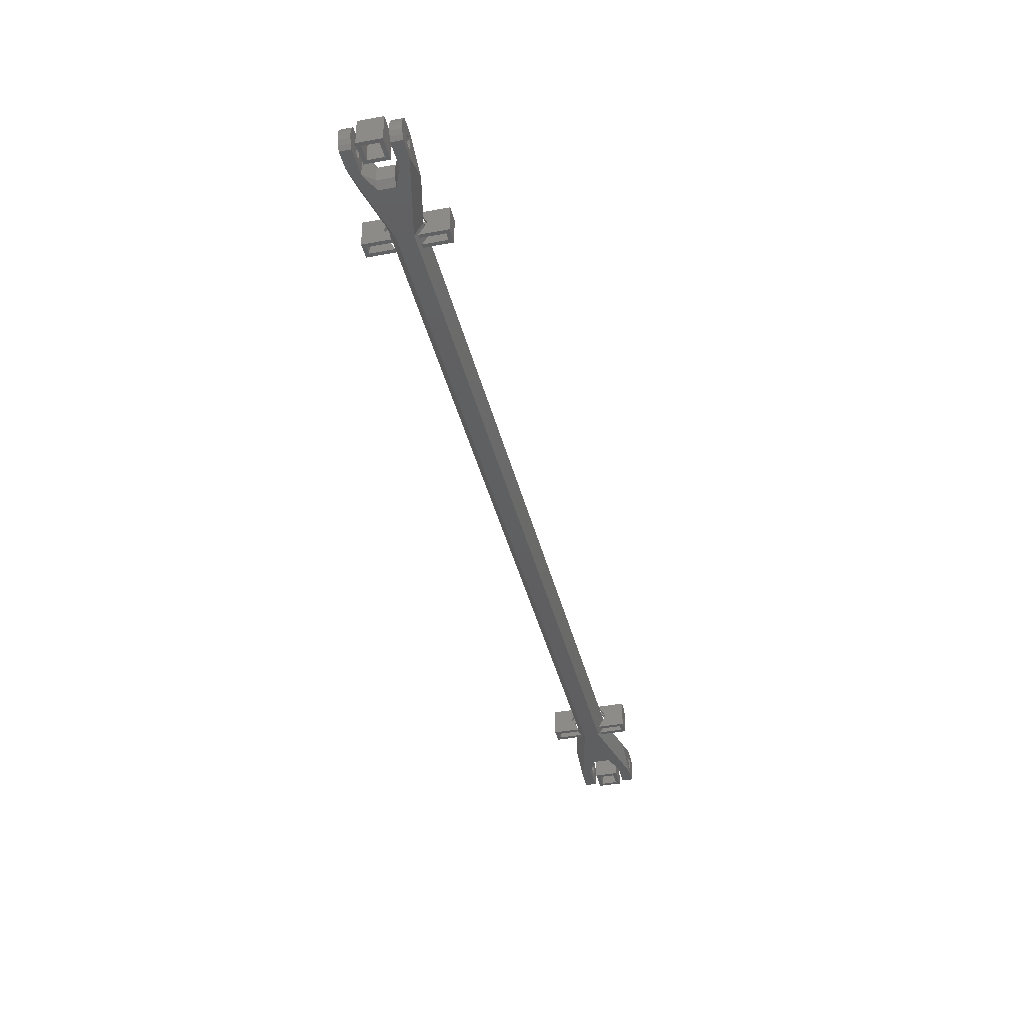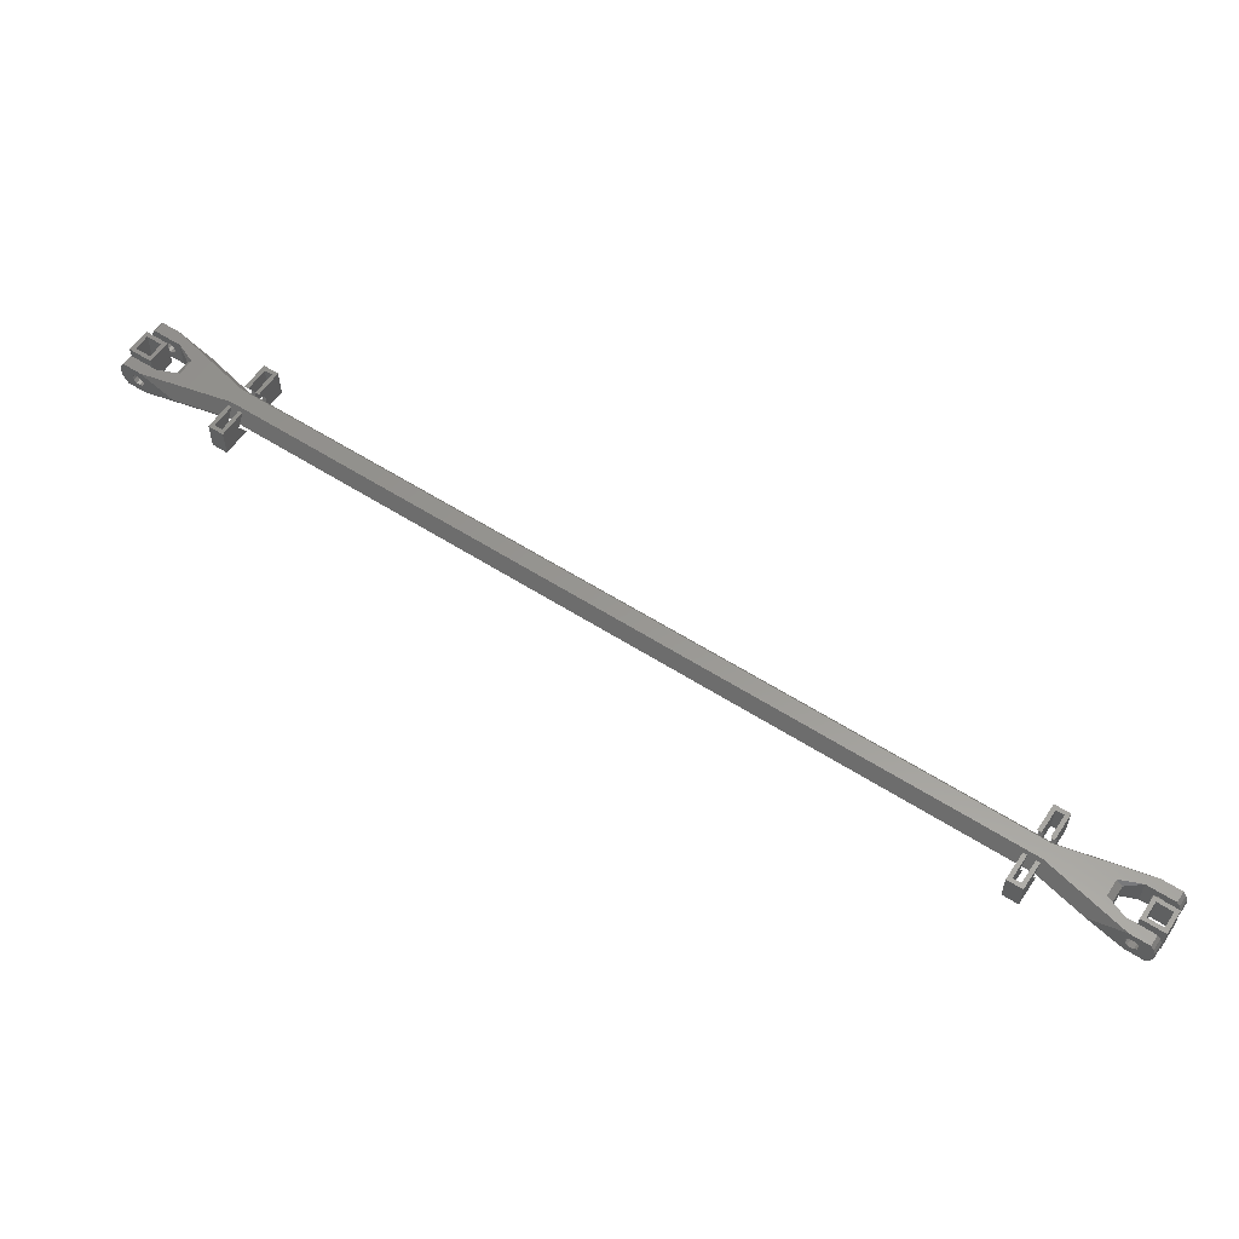
<metadata>
{"format":"stl","ext":"stl","renderer":"f3d","projection":"perspective","resolution":1024,"background":"white","views":[{"elev":-39.1,"azim":148.2,"up":"+Z"},{"elev":58.6,"azim":78.4,"up":"+Z"}]}
</metadata>
<code>
# stl→obj: 356 verts, 704 faces
v -96.75 -86.85 1.294
v -96.87 -86.97 -1.554e-15
v -94.89 -88.95 -9.326e-16
v -94.77 -88.83 1.294
v -96.75 -86.85 -1.294
v -94.77 -88.83 -1.294
v -95.46 -85.56 -1.554e-15
v -95.46 -85.56 -2.887e-15
v -95.46 -85.56 -3.5
v -95.86 -85.96 -3.5
v -96.4 -86.5 -2.5
v -96.4 -86.5 2.5
v -95.86 -85.96 3.5
v -92.44 -82.54 3.5
v -92.24 -82.34 -1.554e-15
v -86.2 -76.3 -3.461e-08
v -94.29 -84.39 -0.775
v -94.43 -84.53 -1.554e-15
v -93.89 -83.99 -1.342
v -92.44 -82.54 -3.5
v -93.34 -83.44 -1.55
v -88.55 -78.65 -1.316
v -92.39 -82.49 -0.775
v -92.79 -82.89 -1.342
v -92.39 -82.49 0.775
v -93.89 -83.99 1.342
v -93.34 -83.44 1.55
v -92.79 -82.89 1.342
v -94.29 -84.39 0.775
v -94.42 -88.48 2.5
v -94.42 -88.48 -2.5
v -93.88 -87.94 -3.5
v -91.36 -85.42 -1.55
v -88.88 -82.94 -3.5
v -91.91 -85.97 -1.342
v -92.31 -86.37 -0.775
v -88.88 -82.94 3.5
v -90.53 -84.59 -1.172
v -93.88 -87.94 3.5
v -90.81 -84.87 1.342
v -90.41 -84.47 0.775
v -90.53 -84.59 1.172
v -92.31 -86.37 0.775
v -91.91 -85.97 1.342
v -91.36 -85.42 1.55
v -90.26 -84.32 -9.326e-16
v -90.41 -84.47 -0.775
v -90.81 -84.87 -1.342
v -92.45 -86.51 -9.326e-16
v -73.55 -70.7 -3.5
v -83.76 -80.79 -3.5
v -83.45 -80.6 -3.5
v -80.6 -83.45 -3.5
v -70.7 -73.55 -3.5
v -82.54 -92.44 -3.5
v -87.94 -93.88 -3.5
v -85.96 -95.86 -3.5
v -80.79 -83.76 -3.5
v -82.94 -88.88 -3.5
v -74.98 -69.27 -5.009e-08
v -73.55 -70.7 3.5
v -74.98 -69.27 2.887e-15
v -83.76 -80.79 3.5
v -83.45 -80.6 3.5
v -80.6 -83.45 3.5
v -80.79 -83.76 3.5
v -85.56 -95.46 3.5
v -82.94 -88.88 3.5
v -85.96 -95.86 3.5
v -87.94 -93.88 3.5
v -82.54 -92.44 3.5
v -70.7 -73.55 3.5
v -84.83 -81.86 -1.993
v -84.83 -81.86 1.993
v -81.86 -84.83 -1.993
v -88.48 -94.42 2.5
v -88.83 -94.77 1.294
v -84.87 -90.81 1.342
v -84.59 -90.53 1.172
v -84.47 -90.41 -0.775
v -84.59 -90.53 -1.172
v -86.37 -92.31 -0.775
v -86.51 -92.45 9.326e-16
v -85.97 -91.91 -1.342
v -88.48 -94.42 -2.5
v -88.83 -94.77 -1.294
v -88.95 -94.89 9.326e-16
v -84.87 -90.81 -1.342
v -85.42 -91.36 -1.55
v -84.32 -90.26 9.326e-16
v -84.47 -90.41 0.775
v -85.42 -91.36 1.55
v -86.37 -92.31 0.775
v -85.97 -91.91 1.342
v -86.5 -96.4 -2.5
v -85.56 -95.46 1.554e-15
v -86.97 -96.87 1.554e-15
v -86.85 -96.75 -1.294
v -82.34 -92.24 1.554e-15
v -82.49 -92.39 -0.775
v -76.3 -86.2 3.461e-08
v -84.39 -94.29 -0.775
v -84.53 -94.43 1.554e-15
v -84.39 -94.29 0.775
v -82.89 -92.79 1.342
v -82.49 -92.39 0.775
v -78.65 -88.55 1.316
v -83.99 -93.89 -1.342
v -83.99 -93.89 1.342
v -83.44 -93.34 1.55
v -82.89 -92.79 -1.342
v -83.44 -93.34 -1.55
v -69.27 -74.98 5.009e-08
v 83.45 80.6 -3.5
v 73.55 70.7 -3.5
v 74.98 69.27 2.887e-15
v 74.98 69.27 1.033e-14
v 74.98 69.27 5.009e-08
v 69.27 74.98 -5.009e-08
v 70.7 73.55 -3.5
v 80.6 83.45 -3.5
v 80.6 83.45 3.5
v 70.7 73.55 3.5
v 69.27 74.98 1.033e-14
v 73.55 70.7 3.5
v 83.45 80.6 3.5
v -86.85 -96.75 1.294
v -86.5 -96.4 2.5
v -81.86 -84.83 1.993
v 92.44 82.54 3.5
v 74.98 69.27 -5.009e-08
v 86.2 76.3 -3.461e-08
v 82.54 92.44 -3.5
v 85.96 95.86 -3.5
v 82.94 88.88 -3.5
v 87.94 93.88 -3.5
v 95.86 85.96 -3.5
v 95.46 85.56 -3.5
v 80.79 83.76 -3.5
v 83.76 80.79 -3.5
v 88.88 82.94 -3.5
v 93.88 87.94 -3.5
v 92.44 82.54 -3.5
v 69.27 74.98 5.009e-08
v 76.3 86.2 3.461e-08
v 80.79 83.76 3.5
v 83.76 80.79 3.5
v 88.88 82.94 3.5
v 95.86 85.96 3.5
v 82.94 88.88 3.5
v 85.96 95.86 3.5
v 87.94 93.88 3.5
v 85.56 95.46 3.5
v 82.54 92.44 3.5
v 93.88 87.94 3.5
v 88.55 78.65 -1.316
v 92.39 82.49 0.775
v 92.79 82.89 1.342
v 92.24 82.34 -1.554e-15
v 93.89 83.99 1.342
v 94.29 84.39 0.775
v 95.46 85.56 -2.887e-15
v 95.46 85.56 -1.554e-15
v 96.87 86.97 -1.554e-15
v 96.75 86.85 1.294
v 96.4 86.5 2.5
v 92.39 82.49 -0.775
v 93.34 83.44 1.55
v 94.29 84.39 -0.775
v 93.89 83.99 -1.342
v 94.43 84.53 -1.554e-15
v 93.34 83.44 -1.55
v 92.79 82.89 -1.342
v 96.75 86.85 -1.294
v 96.4 86.5 -2.5
v 94.42 88.48 -2.5
v 90.53 84.59 1.172
v 91.36 85.42 1.55
v 94.42 88.48 2.5
v 91.91 85.97 1.342
v 94.77 88.83 1.294
v 92.31 86.37 0.775
v 94.89 88.95 -9.326e-16
v 92.45 86.51 -9.326e-16
v 94.77 88.83 -1.294
v 92.31 86.37 -0.775
v 90.53 84.59 -1.172
v 90.81 84.87 -1.342
v 90.41 84.47 -0.775
v 91.36 85.42 -1.55
v 91.91 85.97 -1.342
v 90.81 84.87 1.342
v 90.41 84.47 0.775
v 90.26 84.32 -9.326e-16
v 84.83 81.86 1.993
v 84.83 81.86 -1.993
v 81.86 84.83 -1.993
v 84.59 90.53 -1.172
v 85.42 91.36 -1.55
v 88.48 94.42 -2.5
v 85.97 91.91 -1.342
v 88.83 94.77 -1.294
v 86.37 92.31 -0.775
v 88.95 94.89 9.326e-16
v 86.51 92.45 9.326e-16
v 88.83 94.77 1.294
v 88.48 94.42 2.5
v 86.37 92.31 0.775
v 84.59 90.53 1.172
v 84.87 90.81 1.342
v 85.97 91.91 1.342
v 84.47 90.41 -0.775
v 84.32 90.26 9.326e-16
v 84.47 90.41 0.775
v 85.42 91.36 1.55
v 84.87 90.81 -1.342
v 86.5 96.4 -2.5
v 78.65 88.55 1.316
v 82.34 92.24 1.554e-15
v 83.99 93.89 1.342
v 84.39 94.29 -0.775
v 85.56 95.46 1.554e-15
v 86.97 96.87 1.554e-15
v 86.85 96.75 -1.294
v 82.49 92.39 0.775
v 82.49 92.39 -0.775
v 83.44 93.34 -1.55
v 82.89 92.79 -1.342
v 84.39 94.29 0.775
v 83.99 93.89 -1.342
v 84.53 94.43 1.554e-15
v 83.44 93.34 1.55
v 82.89 92.79 1.342
v 86.5 96.4 2.5
v 86.85 96.75 1.294
v 81.86 84.83 1.993
v 80.18 83.87 -0.719
v 83.87 80.18 0.719
v 83.74 80.31 1.4
v 82.02 82.02 2.8
v 83.01 81.03 2.425
v 81.03 83.01 2.425
v 80.31 83.74 1.4
v 80.04 84 -2.22e-15
v 85.56 89.8 3.5
v 85.56 89.8 -3.5
v 89.8 85.56 -3.5
v 89.8 85.56 3.5
v 86.97 89.8 -3.5
v 89.8 86.97 -3.5
v 89.8 92.63 -3.5
v 89.8 94.05 -3.5
v 94.05 89.8 -3.5
v 92.63 89.8 -3.5
v 89.8 94.05 3.5
v 86.97 89.8 3.5
v 89.8 92.63 3.5
v 89.8 86.97 3.5
v 94.05 89.8 3.5
v 92.63 89.8 3.5
v -94.05 -89.8 3.5
v -94.05 -89.8 -3.5
v -89.8 -94.05 -3.5
v -89.8 -94.05 3.5
v -92.63 -89.8 -3.5
v -89.8 -92.63 -3.5
v -89.8 -86.97 -3.5
v -89.8 -85.56 -3.5
v -85.56 -89.8 -3.5
v -86.97 -89.8 -3.5
v -89.8 -85.56 3.5
v -92.63 -89.8 3.5
v -89.8 -86.97 3.5
v -89.8 -92.63 3.5
v -85.56 -89.8 3.5
v -86.97 -89.8 3.5
v 72.83 65.76 9.461e-09
v 71.4 67.19 -3.5
v 76.37 62.23 -3.5
v 71.4 67.19 3.5
v 76.37 62.23 3.5
v 72.11 67.9 -3.5
v 76.37 63.64 -3.5
v 77.78 65.05 -3.5
v 73.52 69.31 -3.5
v 74.23 70.02 -3.5
v 79.2 65.05 -3.5
v 73.54 66.47 9.461e-09
v 72.11 67.9 3.5
v 76.37 63.64 3.5
v 74.23 70.02 3.5
v 73.52 69.31 3.5
v 79.2 65.05 3.5
v 77.78 65.05 3.5
v 75.66 68.59 9.461e-09
v 74.95 67.88 9.461e-09
v 62.23 76.37 3.5
v 62.23 76.37 -3.5
v 67.19 71.4 -3.5
v 67.19 71.4 3.5
v 65.76 72.83 -9.461e-09
v 67.9 72.11 -3.5
v 63.64 76.37 -3.5
v 69.31 73.52 -3.5
v 65.05 79.2 -3.5
v 70.02 74.23 -3.5
v 65.05 77.78 -3.5
v 65.05 79.2 3.5
v 63.64 76.37 3.5
v 65.05 77.78 3.5
v 69.31 73.52 3.5
v 70.02 74.23 3.5
v 67.9 72.11 3.5
v 66.47 73.54 -9.461e-09
v 67.88 74.95 -9.461e-09
v 68.59 75.66 -9.461e-09
v -68.59 -75.66 9.461e-09
v -70.02 -74.23 -3.5
v -65.05 -79.2 -3.5
v -70.02 -74.23 3.5
v -65.05 -79.2 3.5
v -69.31 -73.52 -3.5
v -65.05 -77.78 -3.5
v -63.64 -76.37 -3.5
v -67.9 -72.11 -3.5
v -67.19 -71.4 -3.5
v -62.23 -76.37 -3.5
v -67.88 -74.95 9.461e-09
v -69.31 -73.52 3.5
v -65.05 -77.78 3.5
v -67.19 -71.4 3.5
v -67.9 -72.11 3.5
v -62.23 -76.37 3.5
v -63.64 -76.37 3.5
v -65.76 -72.83 9.461e-09
v -66.47 -73.54 9.461e-09
v -79.2 -65.05 3.5
v -79.2 -65.05 -3.5
v -74.23 -70.02 -3.5
v -74.23 -70.02 3.5
v -75.66 -68.59 -9.461e-09
v -73.52 -69.31 -3.5
v -77.78 -65.05 -3.5
v -72.11 -67.9 -3.5
v -76.37 -62.23 -3.5
v -71.4 -67.19 -3.5
v -76.37 -63.64 -3.5
v -76.37 -62.23 3.5
v -77.78 -65.05 3.5
v -76.37 -63.64 3.5
v -72.11 -67.9 3.5
v -71.4 -67.19 3.5
v -73.52 -69.31 3.5
v -74.95 -67.88 -9.461e-09
v -73.54 -66.47 -9.461e-09
v -72.83 -65.76 -9.461e-09
f 1 2 3
f 4 1 3
f 3 2 5
f 6 3 5
f 2 7 5
f 5 7 8
f 5 8 9
f 5 9 10
f 5 10 11
f 2 1 7
f 7 1 12
f 7 12 13
f 7 13 14
f 15 14 16
f 17 8 7
f 17 7 18
f 19 20 17
f 21 20 19
f 15 22 23
f 22 20 21
f 22 21 24
f 15 16 22
f 25 14 15
f 26 14 27
f 28 14 25
f 27 14 28
f 7 14 26
f 7 26 29
f 7 29 18
f 23 22 24
f 8 17 20
f 8 20 9
f 1 4 12
f 12 4 30
f 6 31 32
f 33 6 34
f 34 6 32
f 35 36 6
f 37 38 34
f 30 6 39
f 4 6 30
f 3 6 4
f 40 41 42
f 39 6 43
f 39 44 37
f 39 43 44
f 44 45 37
f 37 42 41
f 37 41 46
f 37 47 38
f 37 46 47
f 38 48 34
f 48 33 34
f 35 6 33
f 49 6 36
f 45 40 37
f 42 37 40
f 49 43 6
f 47 48 38
f 6 5 11
f 31 6 11
f 11 10 31
f 31 10 32
f 10 9 32
f 32 9 20
f 34 20 50
f 51 50 52
f 34 50 51
f 53 54 55
f 56 55 57
f 51 53 58
f 53 55 59
f 58 53 59
f 51 52 53
f 32 20 34
f 59 55 56
f 50 20 22
f 22 16 50
f 50 16 60
f 14 61 16
f 16 61 62
f 16 62 60
f 14 13 39
f 37 14 39
f 63 14 37
f 64 14 63
f 65 63 66
f 67 66 68
f 69 68 70
f 67 68 69
f 71 66 67
f 72 66 71
f 72 65 66
f 64 61 14
f 65 64 63
f 13 12 30
f 39 13 30
f 43 49 29
f 29 49 18
f 36 17 49
f 49 17 18
f 44 43 26
f 26 43 29
f 45 44 27
f 27 44 26
f 40 45 28
f 28 45 27
f 41 40 25
f 25 40 28
f 15 46 41
f 25 15 41
f 47 46 15
f 23 47 15
f 48 47 23
f 24 48 23
f 33 48 24
f 21 33 24
f 35 33 21
f 19 35 21
f 36 35 19
f 17 36 19
f 34 73 74
f 37 34 74
f 51 73 34
f 58 75 51
f 51 75 73
f 58 59 75
f 76 70 77
f 77 70 68
f 78 68 79
f 79 68 59
f 80 59 81
f 82 77 83
f 84 59 56
f 77 56 85
f 77 85 86
f 77 86 87
f 88 59 89
f 77 82 56
f 89 59 84
f 82 84 56
f 90 59 80
f 91 59 90
f 79 59 91
f 92 68 78
f 93 77 94
f 77 68 92
f 77 92 94
f 78 79 91
f 93 83 77
f 59 88 81
f 80 81 88
f 85 56 95
f 95 56 57
f 96 97 98
f 57 96 95
f 95 96 98
f 99 100 101
f 55 96 57
f 102 96 55
f 103 104 96
f 105 106 107
f 108 102 55
f 103 96 102
f 106 99 101
f 71 104 109
f 71 110 107
f 71 109 110
f 110 105 107
f 101 100 55
f 100 111 55
f 111 112 55
f 112 108 55
f 67 104 71
f 106 101 107
f 67 96 104
f 101 55 54
f 113 101 54
f 54 53 114
f 115 54 114
f 116 54 115
f 113 117 118
f 113 116 117
f 113 54 116
f 119 50 60
f 120 50 119
f 52 50 120
f 52 120 121
f 61 64 122
f 61 122 123
f 123 124 61
f 119 60 62
f 61 124 119
f 61 119 62
f 125 126 72
f 72 126 65
f 113 125 72
f 118 125 113
f 72 107 101
f 113 72 101
f 72 71 107
f 127 97 96
f 69 127 67
f 67 127 96
f 128 127 69
f 70 76 128
f 69 70 128
f 66 129 68
f 129 66 63
f 74 129 63
f 74 63 37
f 75 129 74
f 73 75 74
f 129 75 68
f 68 75 59
f 77 87 97
f 127 77 97
f 77 127 76
f 76 127 128
f 97 87 86
f 98 97 86
f 98 86 85
f 95 98 85
f 102 82 103
f 103 82 83
f 102 108 84
f 82 102 84
f 104 103 93
f 93 103 83
f 109 104 94
f 94 104 93
f 110 109 92
f 92 109 94
f 105 110 78
f 78 110 92
f 106 105 91
f 91 105 78
f 90 99 106
f 91 90 106
f 100 99 90
f 80 100 90
f 111 100 80
f 88 111 80
f 112 111 88
f 89 112 88
f 108 112 89
f 84 108 89
f 130 125 118
f 117 130 118
f 117 116 130
f 116 131 130
f 131 132 130
f 116 115 131
f 120 133 121
f 121 133 134
f 135 134 136
f 114 137 138
f 121 134 135
f 139 121 135
f 140 121 139
f 114 141 137
f 142 137 141
f 140 141 114
f 121 140 114
f 114 138 143
f 114 143 115
f 52 121 53
f 53 121 114
f 144 145 124
f 124 145 133
f 119 133 120
f 124 133 119
f 144 124 123
f 146 123 122
f 147 122 126
f 130 126 125
f 148 147 130
f 149 148 130
f 130 147 126
f 150 123 146
f 151 123 150
f 151 150 152
f 153 123 151
f 154 123 153
f 155 148 149
f 147 146 122
f 122 64 65
f 126 122 65
f 130 132 156
f 157 158 130
f 159 130 156
f 160 161 162
f 163 130 162
f 164 130 163
f 165 130 164
f 166 130 165
f 149 130 166
f 143 167 156
f 167 159 156
f 157 130 159
f 158 168 130
f 169 170 138
f 160 130 168
f 171 169 138
f 162 130 160
f 162 161 138
f 161 171 138
f 138 170 143
f 170 172 143
f 172 173 143
f 173 167 143
f 132 131 156
f 156 131 115
f 156 115 143
f 162 138 137
f 174 162 175
f 175 162 137
f 164 162 174
f 163 162 164
f 142 176 137
f 137 176 175
f 155 177 148
f 178 155 179
f 180 179 181
f 182 181 183
f 184 185 176
f 186 176 142
f 187 142 141
f 188 187 189
f 188 142 187
f 190 142 188
f 186 142 191
f 191 142 190
f 182 185 184
f 184 176 186
f 182 183 185
f 180 181 182
f 178 179 180
f 192 155 178
f 193 177 192
f 177 155 192
f 141 148 177
f 141 177 193
f 141 193 194
f 141 194 189
f 141 189 187
f 195 148 141
f 195 141 196
f 196 141 140
f 196 140 197
f 197 140 139
f 139 135 197
f 136 198 135
f 199 136 200
f 201 200 202
f 203 202 204
f 203 201 202
f 205 206 207
f 208 207 152
f 209 152 150
f 210 152 209
f 211 208 152
f 212 135 198
f 213 135 212
f 214 210 209
f 205 203 204
f 215 152 210
f 211 152 215
f 208 205 207
f 205 204 206
f 201 199 200
f 216 136 199
f 198 136 216
f 214 135 213
f 209 135 214
f 209 150 135
f 216 212 198
f 134 217 136
f 136 217 200
f 145 218 133
f 219 218 154
f 220 154 153
f 221 153 222
f 133 222 223
f 133 223 224
f 133 224 217
f 133 217 134
f 133 218 219
f 225 219 154
f 133 219 226
f 227 133 228
f 220 153 229
f 133 227 230
f 133 230 222
f 231 153 221
f 229 153 231
f 221 222 230
f 232 154 220
f 225 154 233
f 233 154 232
f 228 133 226
f 144 123 145
f 145 123 218
f 218 123 154
f 222 153 223
f 223 153 151
f 223 151 234
f 223 234 235
f 234 151 152
f 207 234 152
f 146 236 150
f 147 195 236
f 146 147 236
f 148 195 147
f 179 155 149
f 166 179 149
f 181 179 166
f 165 181 166
f 183 181 165
f 164 183 165
f 174 185 183
f 164 174 183
f 167 173 188
f 189 167 188
f 159 167 189
f 194 159 189
f 173 172 190
f 188 173 190
f 172 170 191
f 190 172 191
f 170 169 186
f 191 170 186
f 169 171 184
f 186 169 184
f 171 161 184
f 184 161 182
f 161 160 182
f 182 160 180
f 160 168 180
f 180 168 178
f 168 158 178
f 178 158 192
f 158 157 192
f 192 157 193
f 157 159 193
f 193 159 194
f 176 185 175
f 175 185 174
f 195 196 236
f 236 196 197
f 135 150 236
f 197 135 236
f 235 234 207
f 206 235 207
f 223 235 206
f 204 223 206
f 202 224 223
f 204 202 223
f 217 224 200
f 200 224 202
f 214 213 225
f 225 213 219
f 213 212 226
f 219 213 226
f 212 216 228
f 226 212 228
f 216 199 227
f 228 216 227
f 199 201 230
f 227 199 230
f 201 203 221
f 230 201 221
f 203 205 231
f 221 203 231
f 205 208 231
f 231 208 229
f 208 211 229
f 229 211 220
f 211 215 220
f 220 215 232
f 215 210 232
f 232 210 233
f 210 214 233
f 233 214 225
f 237 238 239
f 240 237 241
f 241 237 239
f 242 237 240
f 243 237 242
f 244 237 243
f 237 244 243
f 240 237 242
f 242 237 243
f 241 237 240
f 239 237 241
f 238 237 239
f 245 246 247
f 248 245 247
f 249 250 247
f 251 252 253
f 246 252 251
f 254 251 253
f 246 251 249
f 246 249 247
f 247 250 253
f 250 254 253
f 246 245 252
f 252 245 255
f 256 245 248
f 257 255 256
f 258 256 248
f 255 245 256
f 259 255 257
f 259 260 248
f 259 257 260
f 260 258 248
f 248 247 253
f 259 248 253
f 252 255 253
f 253 255 259
f 251 257 256
f 249 251 256
f 254 260 257
f 251 254 257
f 260 254 258
f 258 254 250
f 258 250 256
f 256 250 249
f 261 262 263
f 264 261 263
f 265 266 263
f 267 268 269
f 262 268 267
f 270 267 269
f 262 267 265
f 262 265 263
f 263 266 269
f 266 270 269
f 262 261 268
f 268 261 271
f 272 261 264
f 273 271 272
f 274 272 264
f 271 261 272
f 275 271 273
f 275 276 264
f 275 273 276
f 276 274 264
f 264 263 269
f 275 264 269
f 268 271 269
f 269 271 275
f 267 273 272
f 265 267 272
f 270 276 273
f 267 270 273
f 276 270 274
f 274 270 266
f 274 266 272
f 272 266 265
f 277 278 279
f 280 277 281
f 281 277 279
f 278 282 279
f 279 282 283
f 279 283 284
f 284 285 286
f 284 286 287
f 284 287 279
f 288 282 277
f 277 282 278
f 288 277 289
f 289 277 280
f 289 280 281
f 290 289 281
f 291 292 293
f 293 294 281
f 294 290 281
f 292 294 293
f 281 279 287
f 293 281 287
f 286 295 287
f 287 295 291
f 287 291 293
f 295 286 296
f 296 286 285
f 284 294 292
f 285 284 296
f 296 284 292
f 294 284 290
f 290 284 283
f 289 290 288
f 288 290 283
f 288 283 282
f 295 296 291
f 291 296 292
f 297 298 299
f 300 297 301
f 301 297 299
f 302 299 303
f 304 305 306
f 298 305 307
f 298 307 303
f 298 303 299
f 307 305 304
f 298 297 305
f 305 297 308
f 309 297 300
f 308 297 309
f 310 311 308
f 308 309 310
f 312 308 311
f 313 309 300
f 314 313 300
f 301 314 300
f 299 302 314
f 301 299 314
f 313 314 309
f 309 314 302
f 309 302 303
f 307 310 309
f 303 307 309
f 304 315 310
f 310 315 311
f 304 310 307
f 304 306 316
f 315 304 316
f 305 308 306
f 316 308 312
f 306 308 316
f 316 312 311
f 315 316 311
f 317 318 319
f 320 317 321
f 321 317 319
f 318 322 319
f 319 322 323
f 319 323 324
f 324 325 326
f 324 326 327
f 324 327 319
f 328 322 317
f 317 322 318
f 328 317 329
f 329 317 320
f 329 320 321
f 330 329 321
f 331 332 333
f 333 334 321
f 334 330 321
f 332 334 333
f 321 319 327
f 333 321 327
f 326 335 327
f 327 335 331
f 327 331 333
f 335 326 336
f 336 326 325
f 324 334 332
f 325 324 336
f 336 324 332
f 334 324 330
f 330 324 323
f 329 330 328
f 328 330 323
f 328 323 322
f 335 336 331
f 331 336 332
f 337 338 339
f 340 337 341
f 341 337 339
f 342 339 343
f 344 345 346
f 338 345 347
f 338 347 343
f 338 343 339
f 347 345 344
f 338 337 345
f 345 337 348
f 349 337 340
f 348 337 349
f 350 351 348
f 348 349 350
f 352 348 351
f 353 349 340
f 354 353 340
f 341 354 340
f 339 342 354
f 341 339 354
f 353 354 349
f 349 354 342
f 349 342 343
f 347 350 349
f 343 347 349
f 344 355 350
f 350 355 351
f 344 350 347
f 344 346 356
f 355 344 356
f 345 348 346
f 356 348 352
f 346 348 356
f 356 352 351
f 355 356 351

</code>
